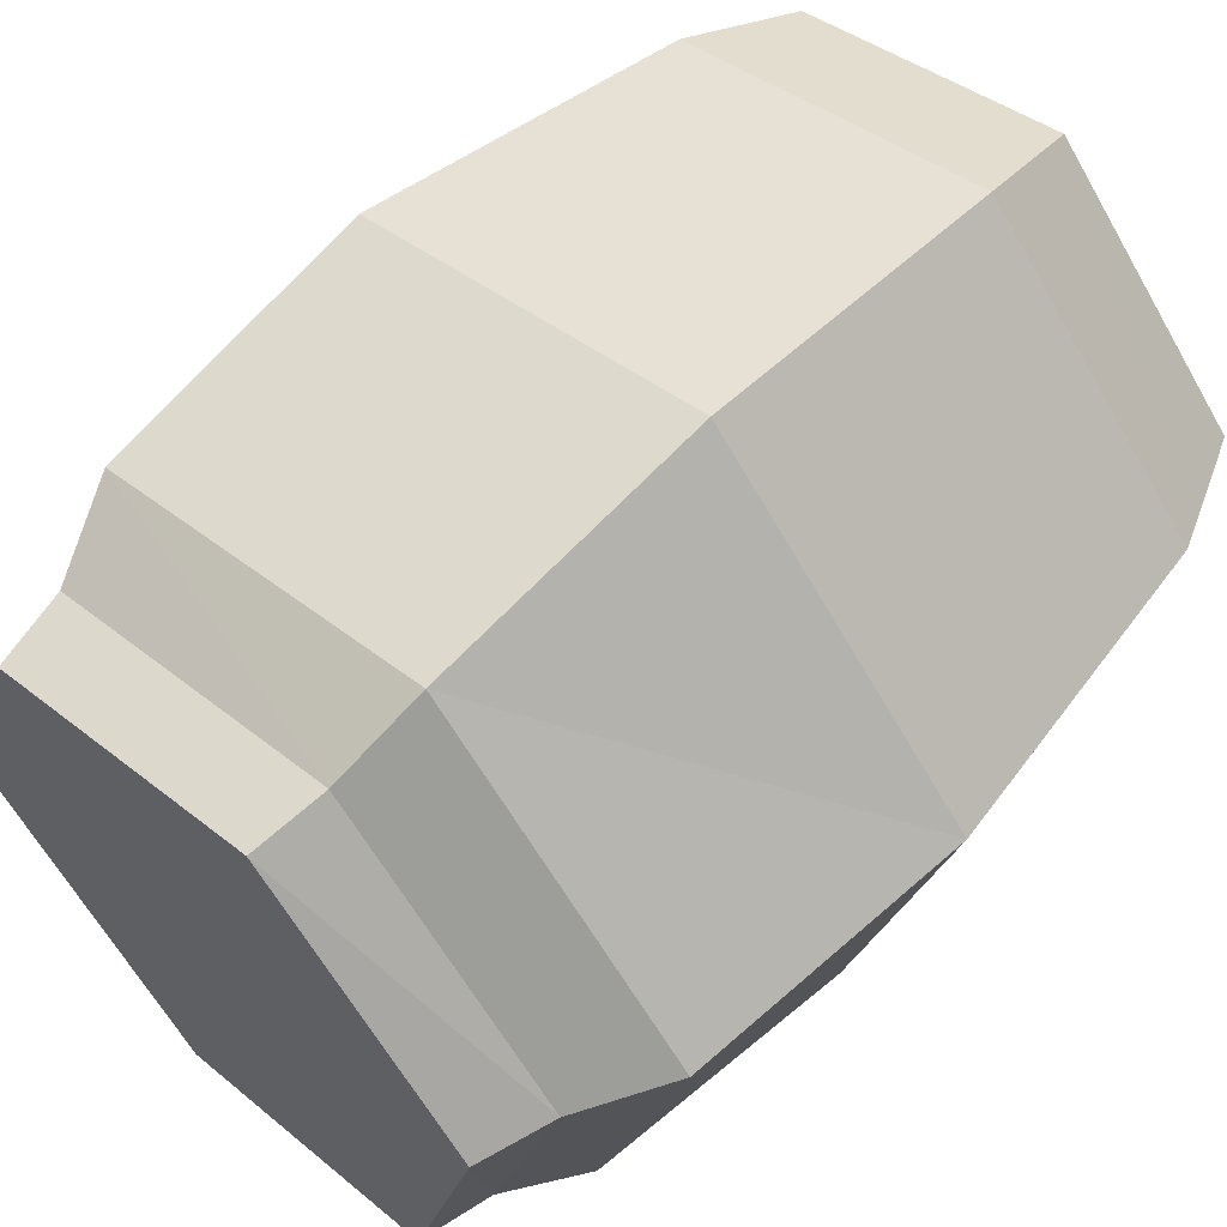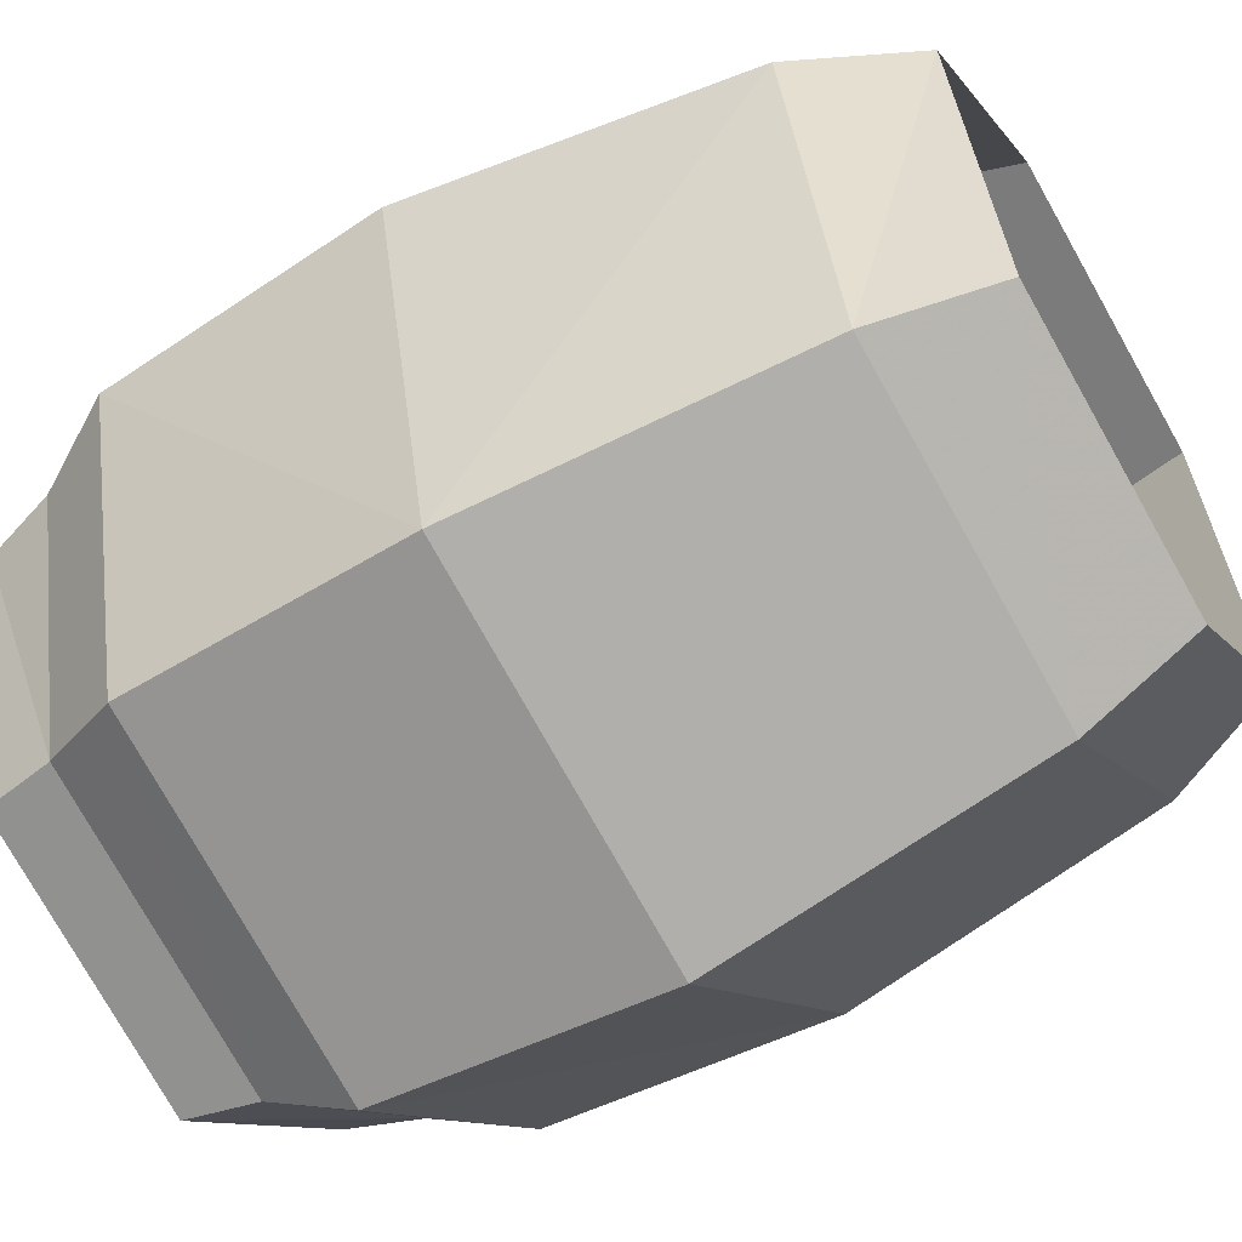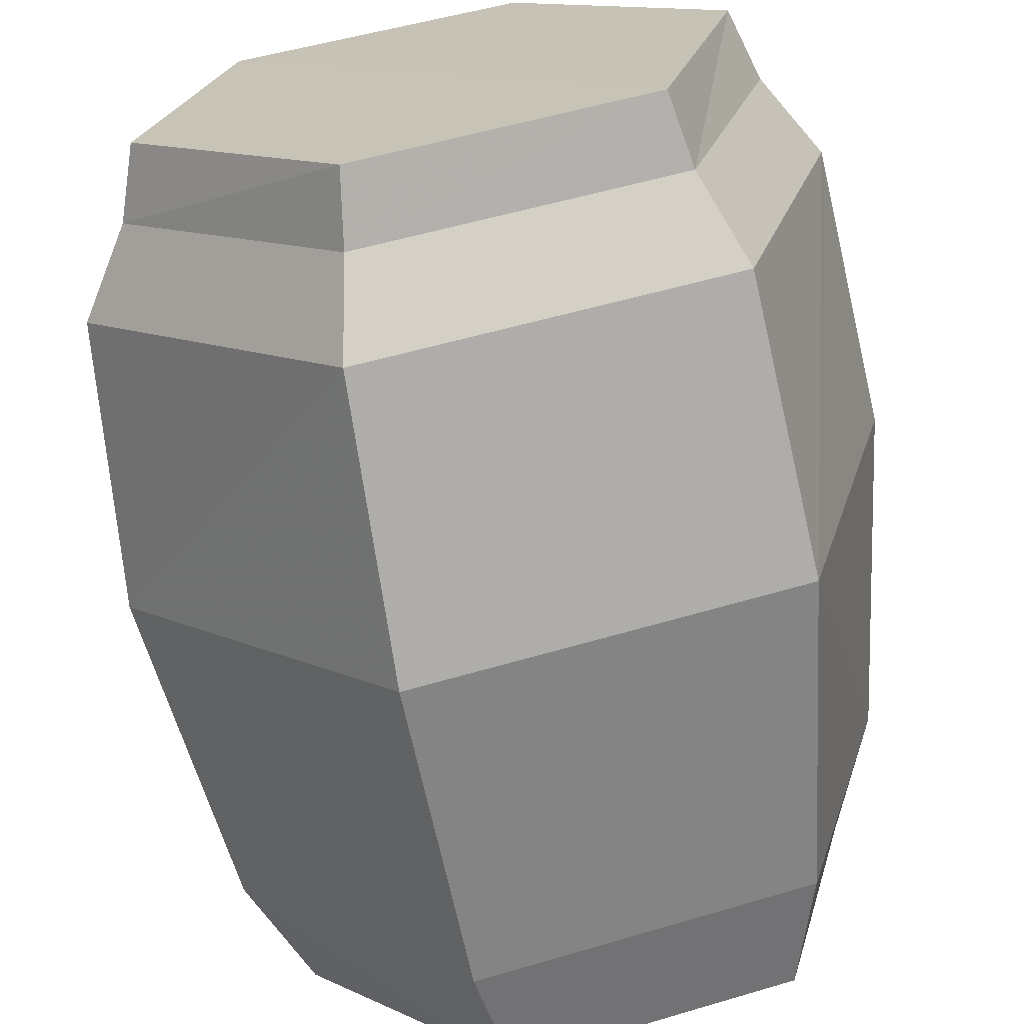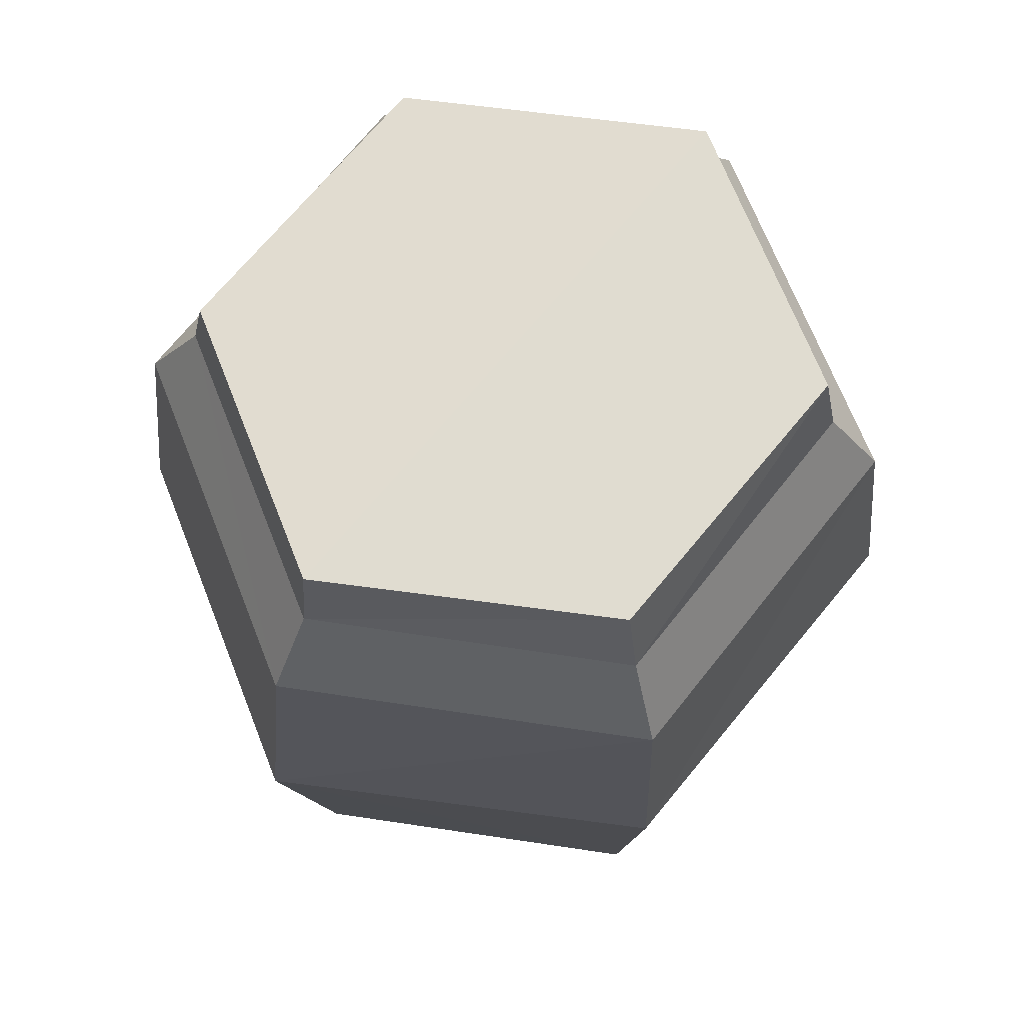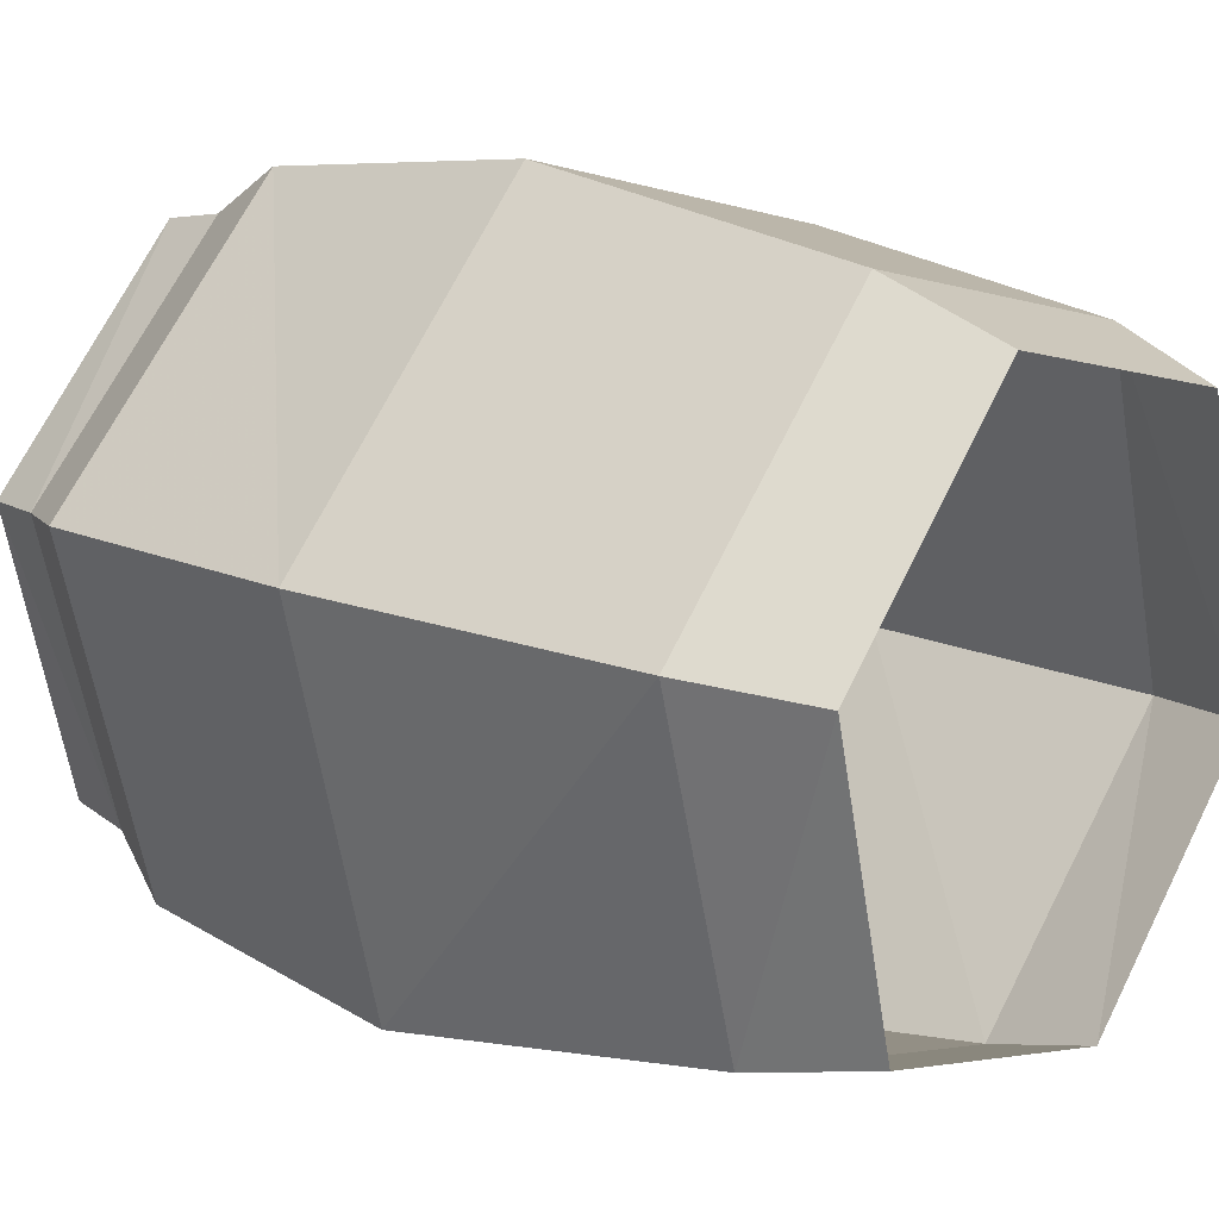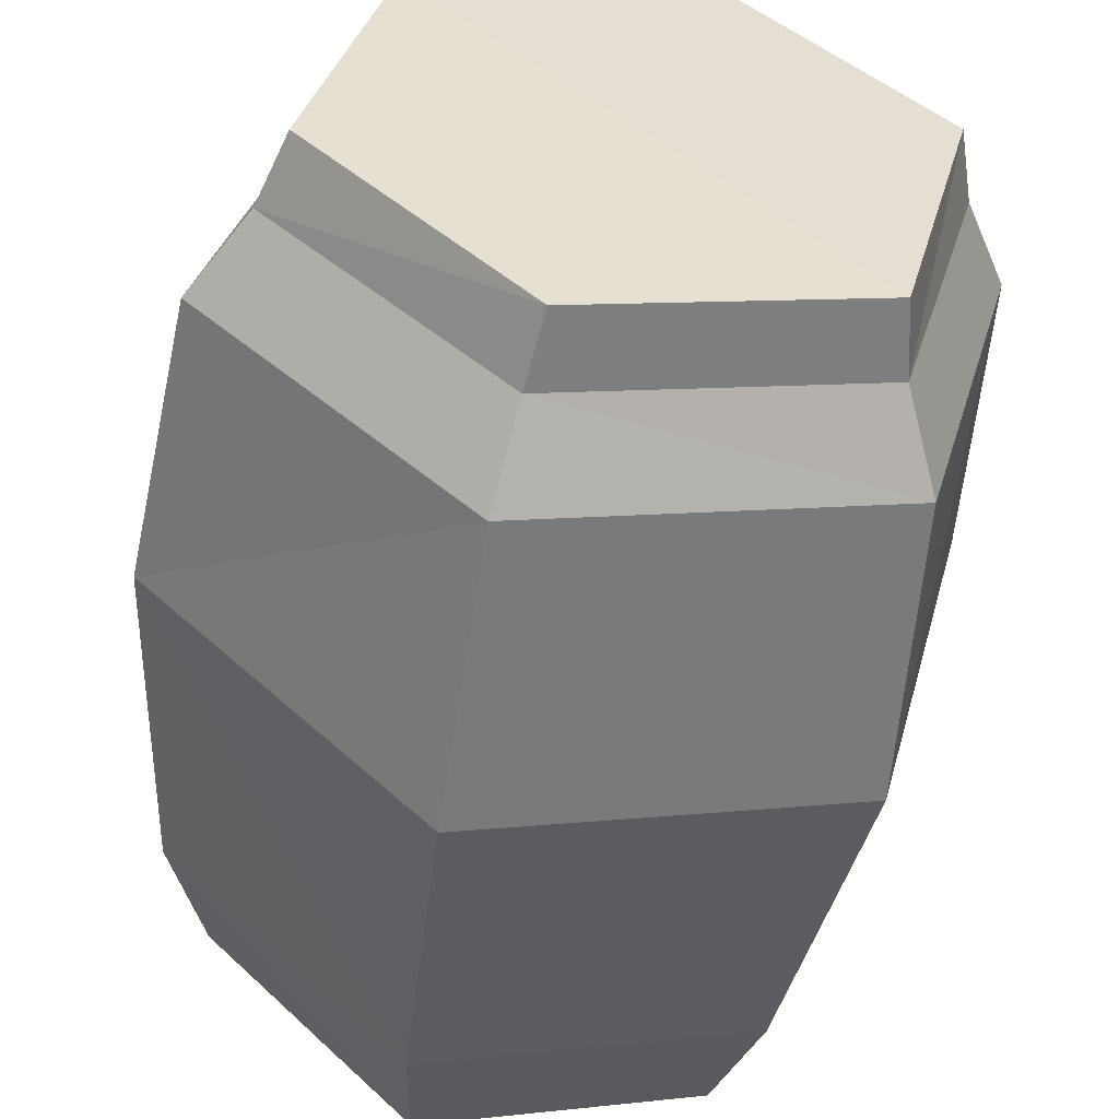
<metadata>
{"format":"obj","ext":"obj","renderer":"f3d","projection":"perspective","resolution":1024,"background":"white","views":[{"elev":58.8,"azim":43.7,"up":"+Y"},{"elev":-60.5,"azim":120.1,"up":"+Y"},{"elev":-68.7,"azim":9.2,"up":"+Y"},{"elev":69.6,"azim":83.2,"up":"+Z"},{"elev":16.2,"azim":130.5,"up":"+Y"},{"elev":-53.5,"azim":-8.4,"up":"+Y"}]}
</metadata>
<code>
g zhucheng_yewai_291_jiuba_01
v 5.533 22.12 -0.05884
v 6.836 25.7 8.787
v 25.05 6.585 8.812
v 21.21 5.569 -0.0376
v -15.63 16.55 -0.252
v -18.19 19.11 8.589
v 6.836 25.7 8.787
v 5.533 22.12 -0.05884
v -21.12 -5.577 -0.2559
v -24.99 -6.591 8.584
v -18.19 19.11 8.589
v -15.63 16.55 -0.252
v -5.45 -22.13 -0.2346
v -6.774 -24.97 8.609
v -24.99 -6.591 8.584
v -21.12 -5.577 -0.2559
v 15.72 -16.56 -0.0415
v 18.25 -18.38 8.806
v -6.774 -24.97 8.609
v -5.45 -22.13 -0.2346
v 21.21 5.569 -0.0376
v 25.05 6.585 8.812
v 18.25 -18.38 8.806
v 15.72 -16.56 -0.0415
v 7.49 29.45 33.79
v 28.51 7.507 33.82
v -21.02 21.94 33.59
v 7.49 29.45 33.79
v 6.836 25.7 8.787
v -28.51 -7.507 33.58
v -7.49 -29.45 33.61
v -28.51 -7.507 33.58
v -24.99 -6.591 8.584
v 21.02 -21.94 33.81
v 21.02 -21.94 33.81
v 18.25 -18.38 8.806
v 7.302 26.89 55.58
v 6.247 23.05 62.01
v 23.06 6.084 62.04
v 26.92 7.098 55.6
v -19.64 19.79 55.38
v -16.85 16.96 61.82
v 6.247 23.05 62.01
v 7.302 26.89 55.58
v -26.97 -7.092 55.37
v -23.13 -6.077 61.81
v -7.356 -26.88 55.4
v -6.316 -23.04 61.84
v -23.13 -6.077 61.81
v -26.97 -7.092 55.37
v 19.59 -19.79 55.6
v 16.78 -16.96 62.03
v 16.78 -16.96 62.03
v 19.59 -19.79 55.6
v 5.584 22.09 67.49
v -15.81 16.46 67.46
v 15.73 -16.45 67.5
v 21.36 5.638 67.51
v 5.584 22.09 67.49
v 21.36 5.638 67.51
v -15.81 16.46 67.46
v 5.584 22.09 67.49
v 6.247 23.05 62.01
v -16.85 16.96 61.82
v -21.44 -5.63 67.29
v -15.81 16.46 67.46
v -5.667 -22.08 67.31
v -21.44 -5.63 67.29
v -23.13 -6.077 61.81
v -6.316 -23.04 61.84
v 15.73 -16.45 67.5
v -5.667 -22.08 67.31
v 15.73 -16.45 67.5
v -21.44 -5.63 67.29
v -5.667 -22.08 67.31
f 1 2 3
f 3 4 1
f 5 6 7
f 7 8 5
f 9 10 11
f 11 12 9
f 13 14 15
f 15 16 13
f 17 18 19
f 19 20 17
f 21 22 23
f 23 24 21
f 2 25 26
f 26 3 2
f 11 27 28
f 28 29 11
f 10 30 27
f 27 11 10
f 19 31 32
f 32 33 19
f 18 34 31
f 31 19 18
f 3 26 35
f 35 36 3
f 37 38 39
f 39 40 37
f 41 42 43
f 43 44 41
f 45 46 42
f 42 41 45
f 47 48 49
f 49 50 47
f 51 52 48
f 48 47 51
f 40 39 53
f 53 54 40
f 55 56 57
f 57 58 55
f 37 40 26
f 26 25 37
f 41 44 28
f 28 27 41
f 45 41 27
f 27 30 45
f 47 50 32
f 32 31 47
f 51 47 31
f 31 34 51
f 40 54 35
f 35 26 40
f 59 60 39
f 39 38 59
f 61 62 63
f 63 64 61
f 65 66 42
f 42 46 65
f 67 68 69
f 69 70 67
f 71 72 48
f 48 52 71
f 60 73 53
f 53 39 60
f 74 75 57
f 57 56 74

</code>
